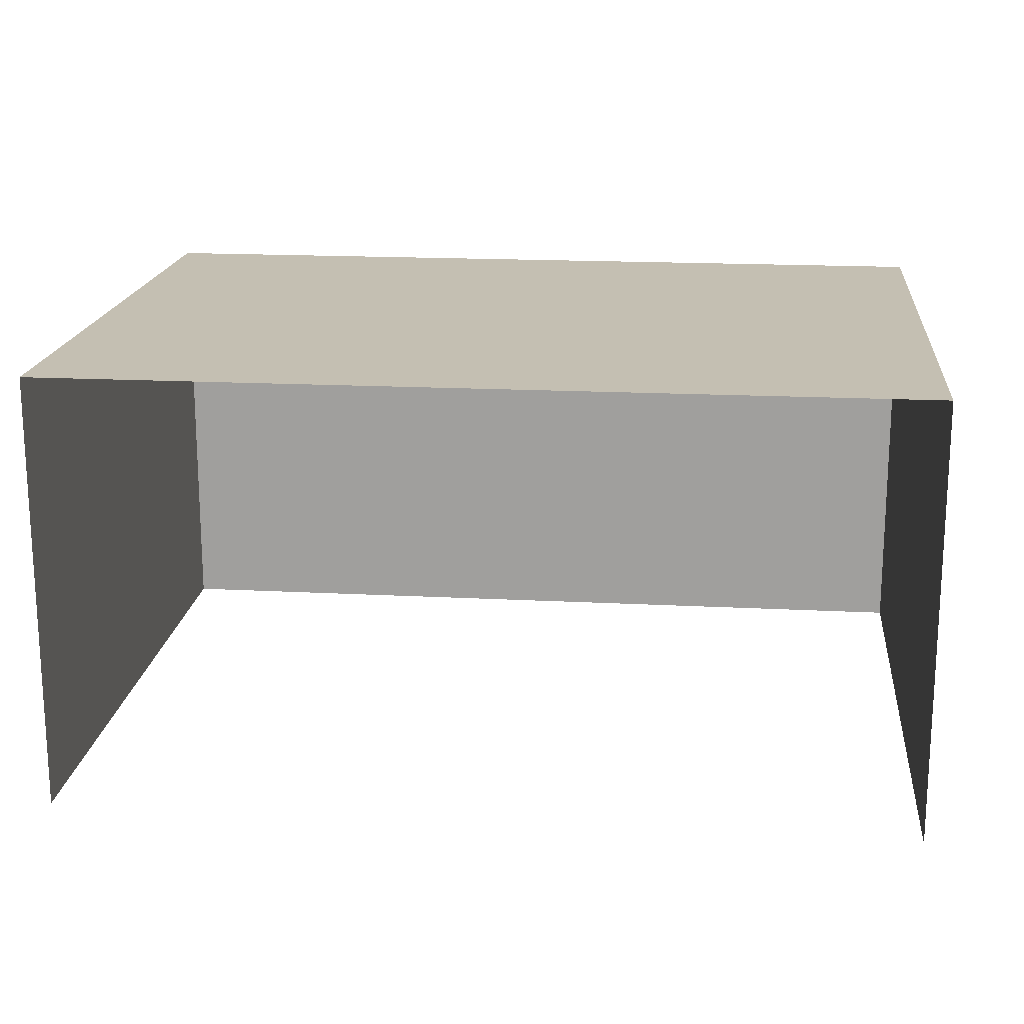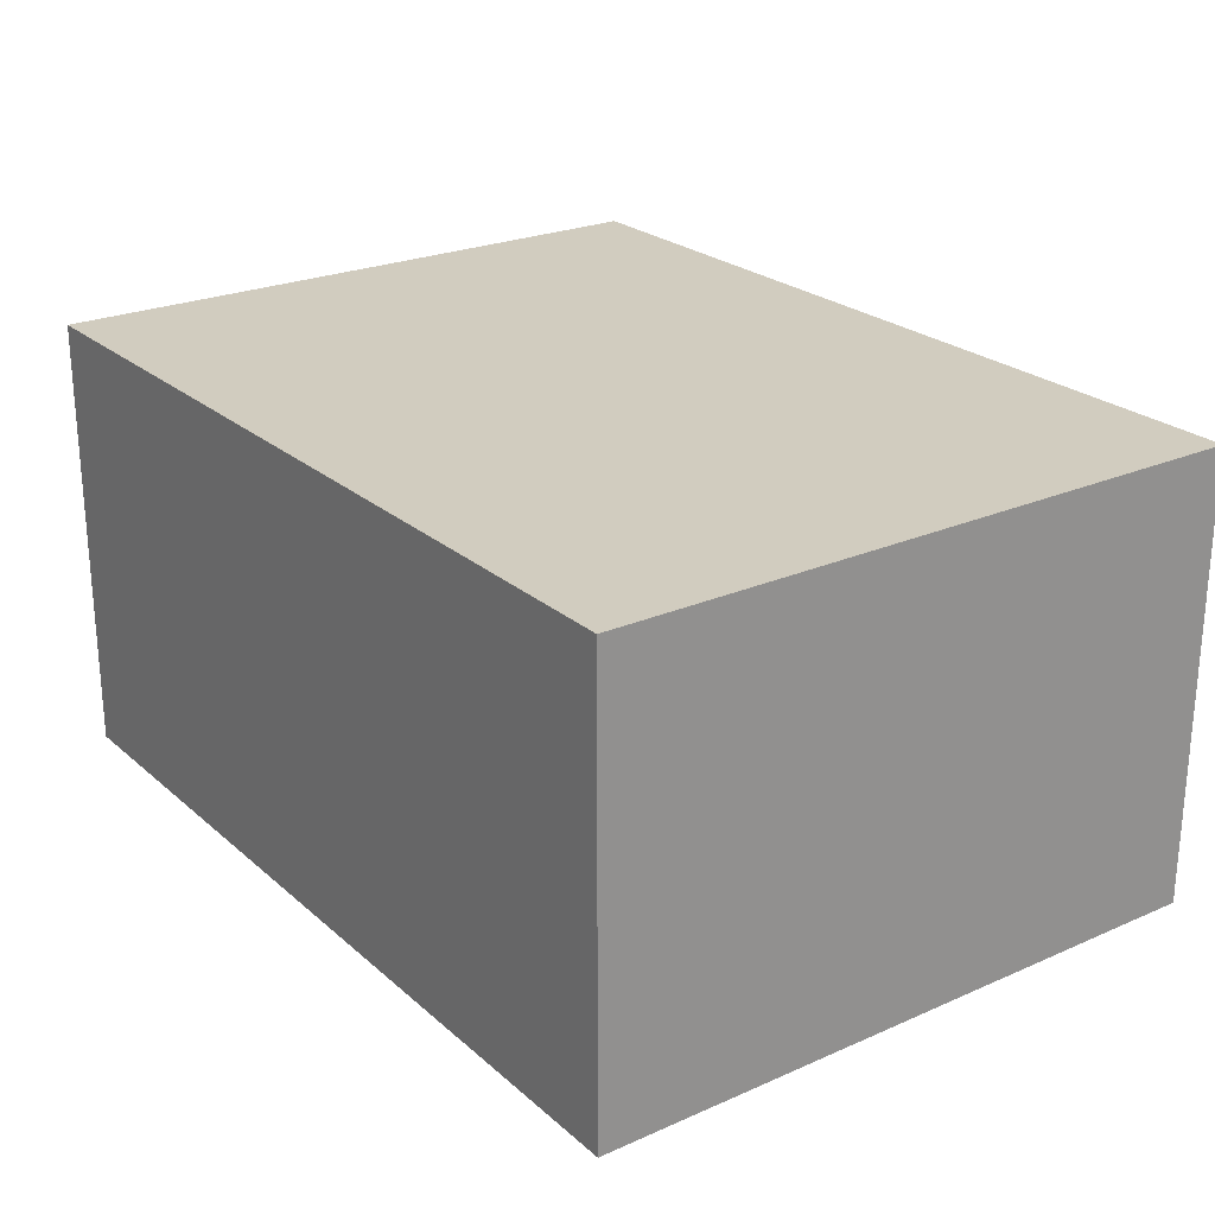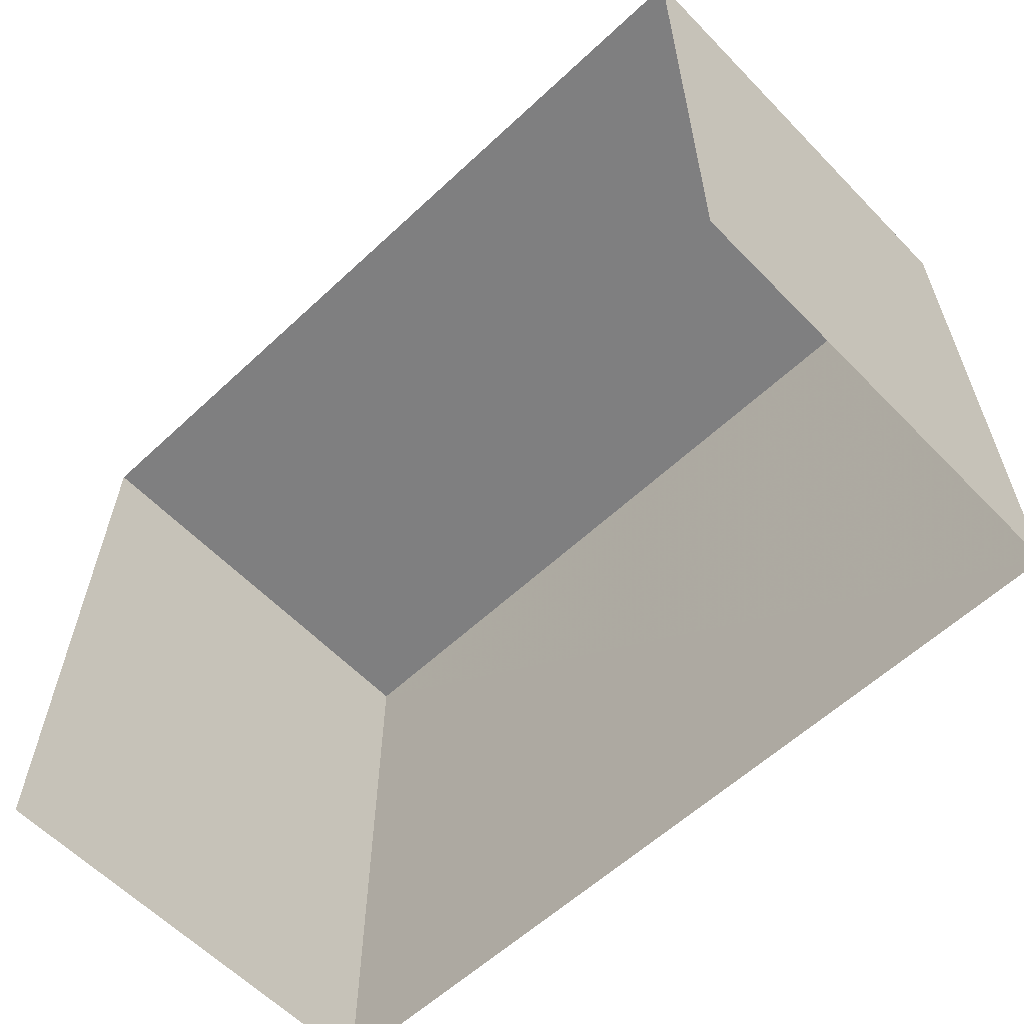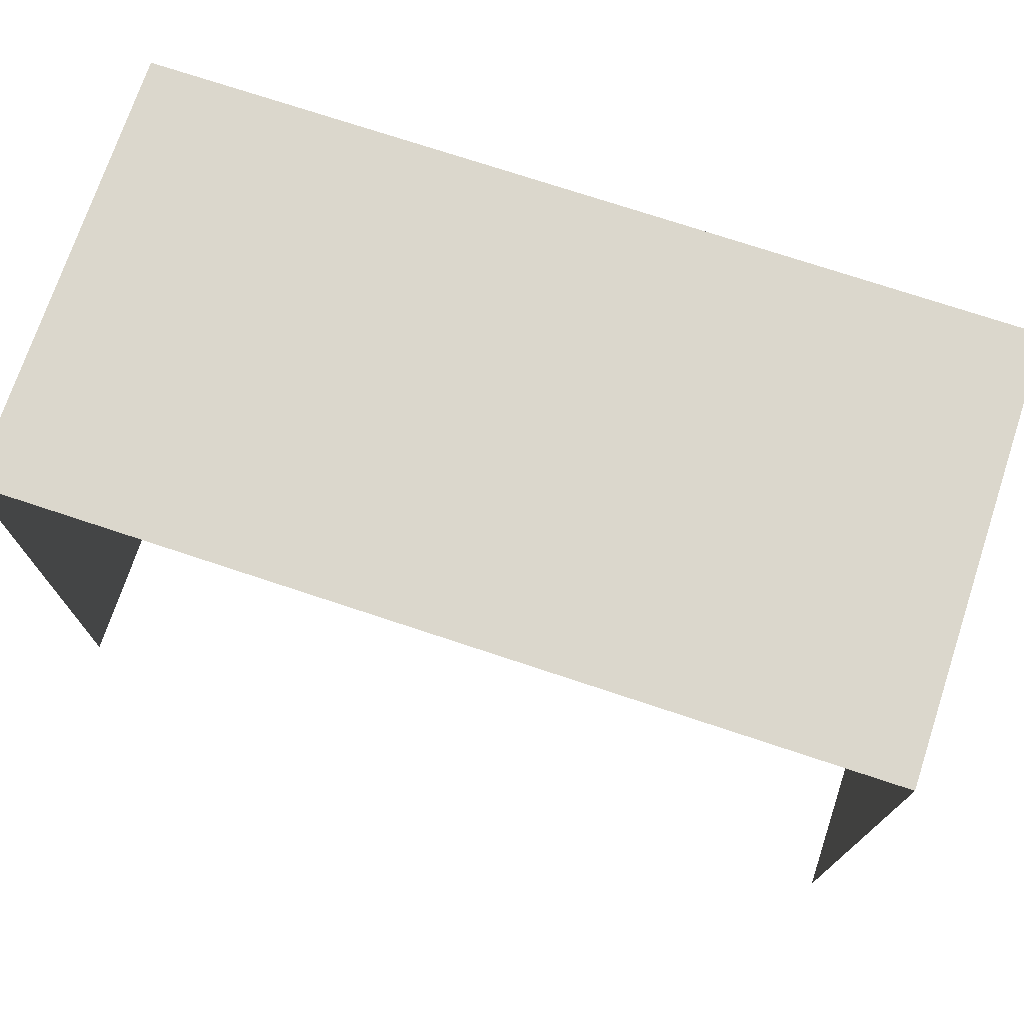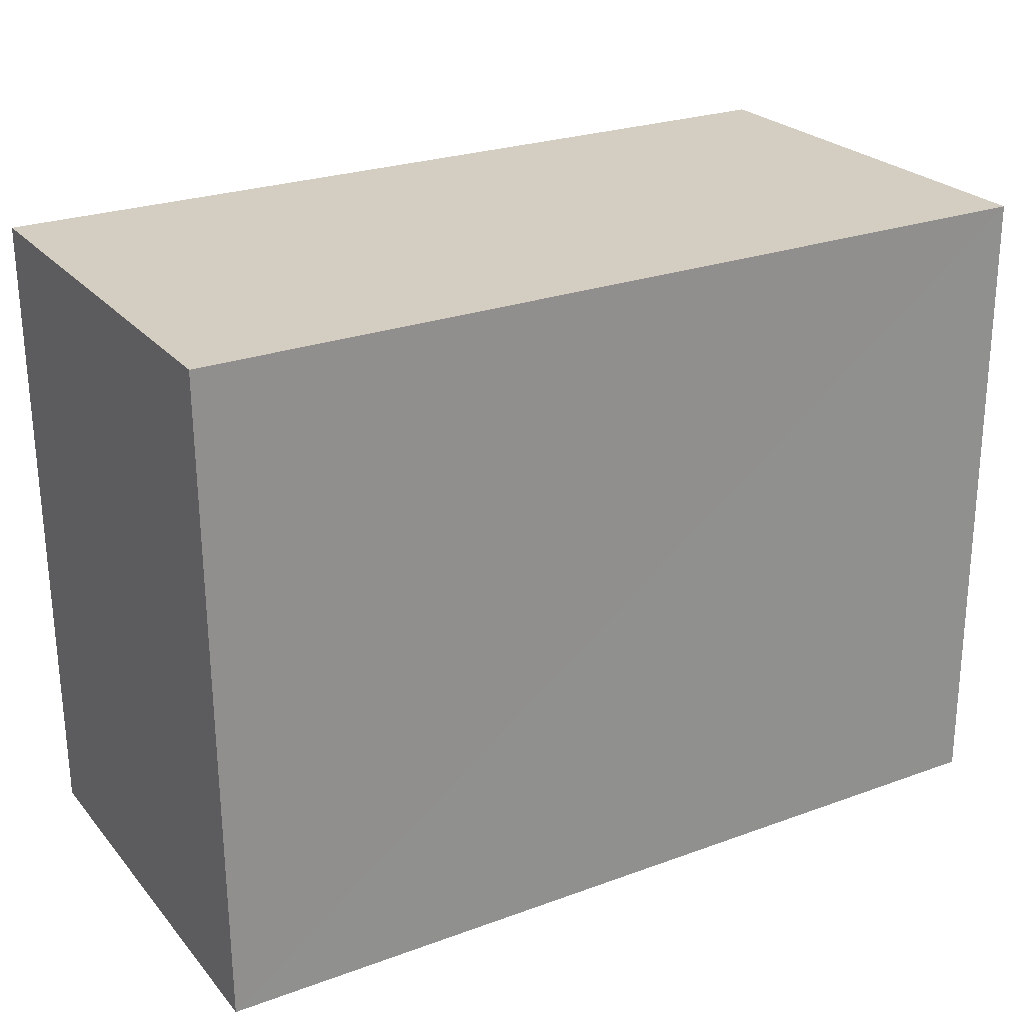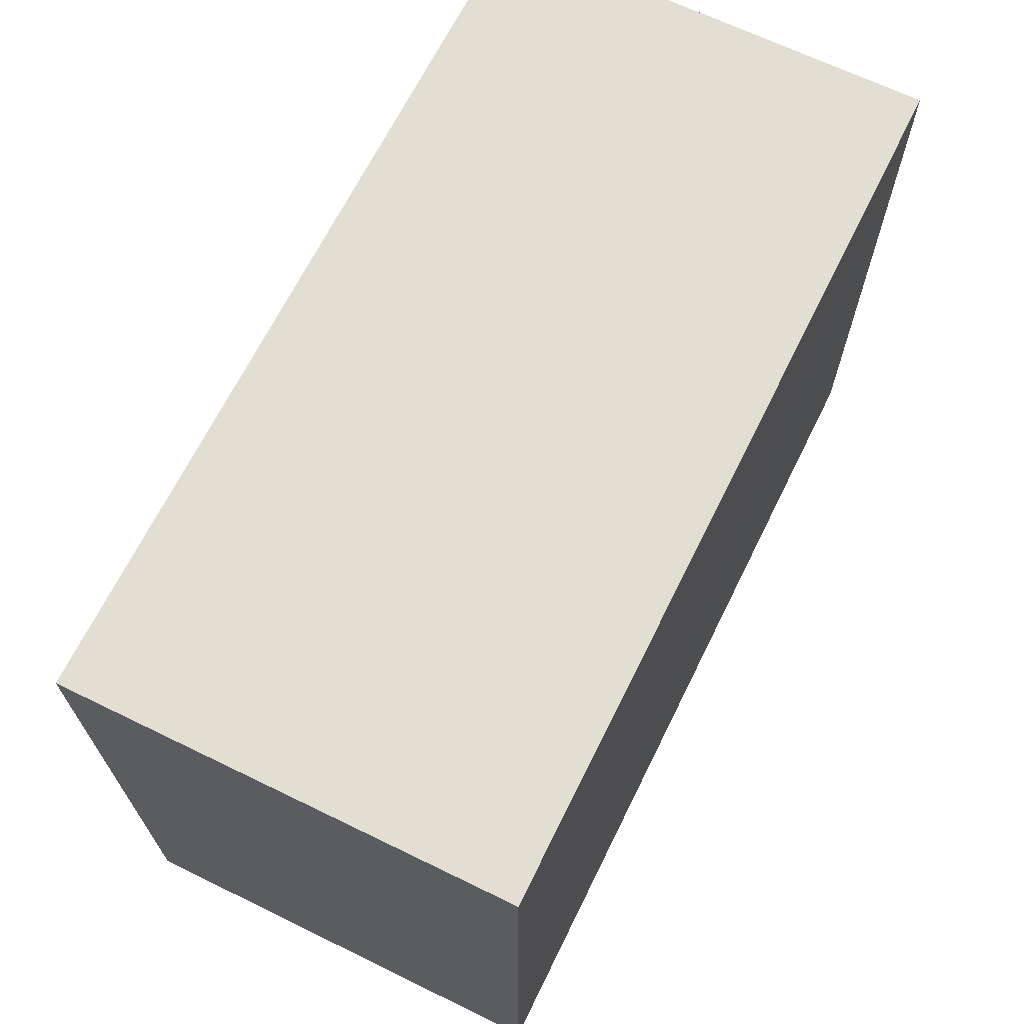
<metadata>
{"format":"obj","ext":"obj","renderer":"f3d","projection":"perspective","resolution":1024,"background":"white","views":[{"elev":17.6,"azim":6.2,"up":"+Z"},{"elev":24.1,"azim":-125.4,"up":"+Z"},{"elev":-60.0,"azim":-136.4,"up":"+Y"},{"elev":73.2,"azim":-161.7,"up":"+Y"},{"elev":24.8,"azim":-30.3,"up":"+Y"},{"elev":67.2,"azim":-63.7,"up":"+Y"}]}
</metadata>
<code>
v -2.255e+05 -1.268e+05 15.5
v -2.255e+05 -1.268e+05 15.5
v -2.255e+05 -1.268e+05 15.5
v -2.255e+05 -1.268e+05 15.5
v -2.255e+05 -1.268e+05 17.36
v -2.255e+05 -1.268e+05 17.36
v -2.255e+05 -1.268e+05 17.36
v -2.255e+05 -1.268e+05 17.36
f 1 2 3
f 1 4 2
f 5 4 1
f 6 5 1
f 5 6 7
f 8 5 7
f 5 2 4
f 5 8 2
f 8 3 2
f 8 7 3
f 7 1 3
f 7 6 1

</code>
